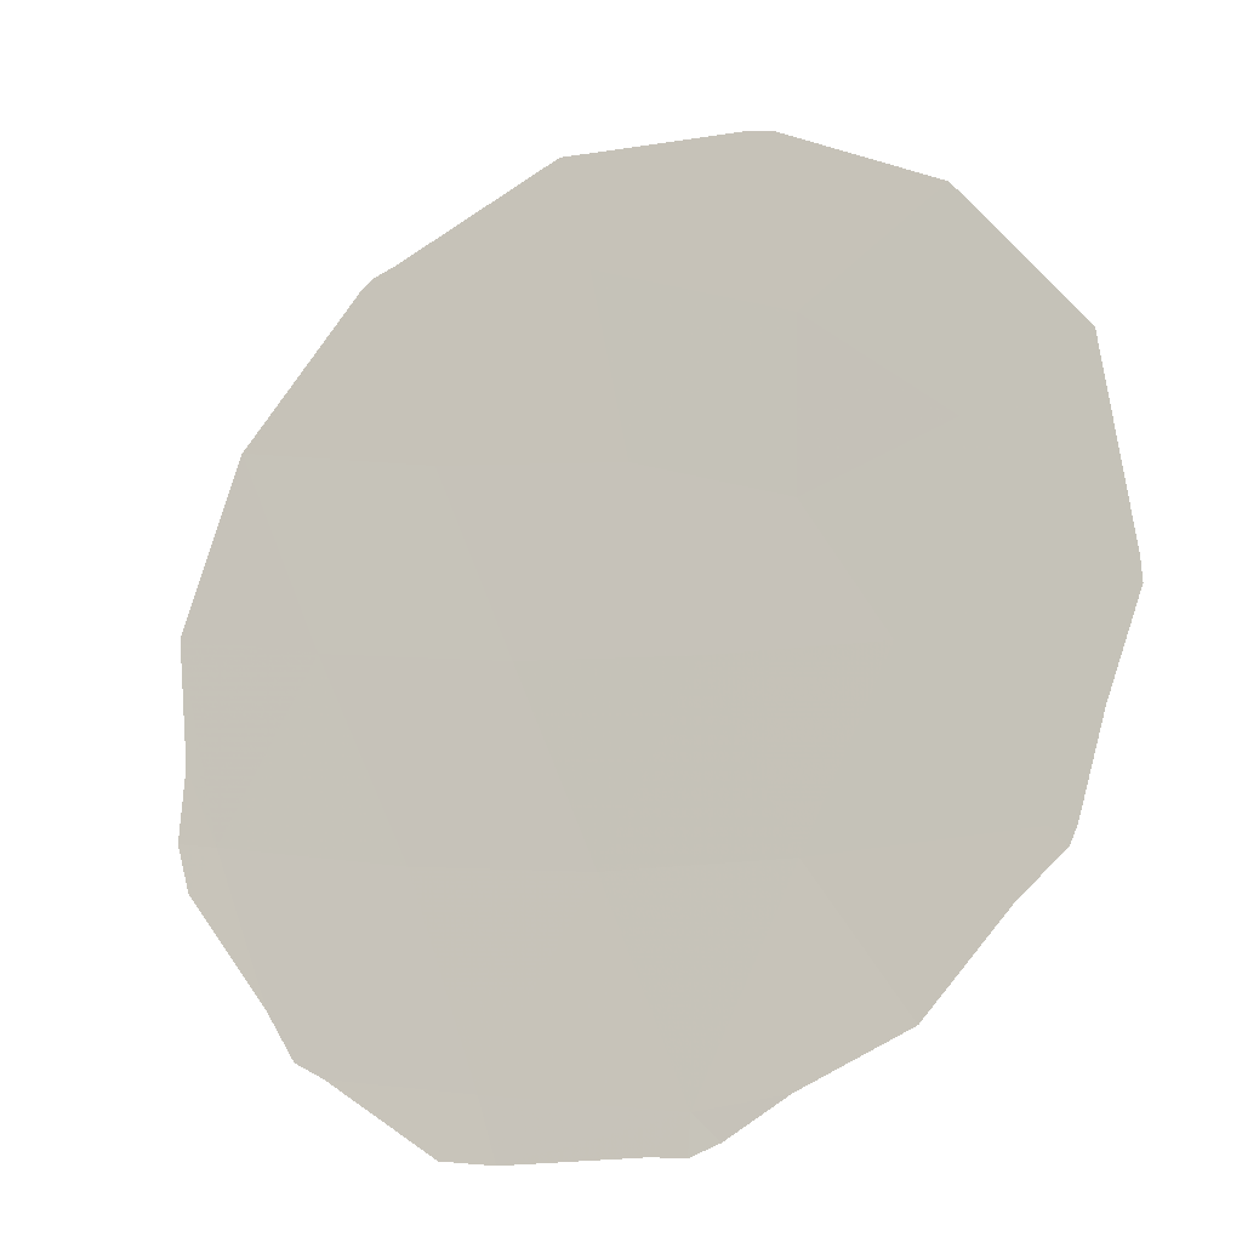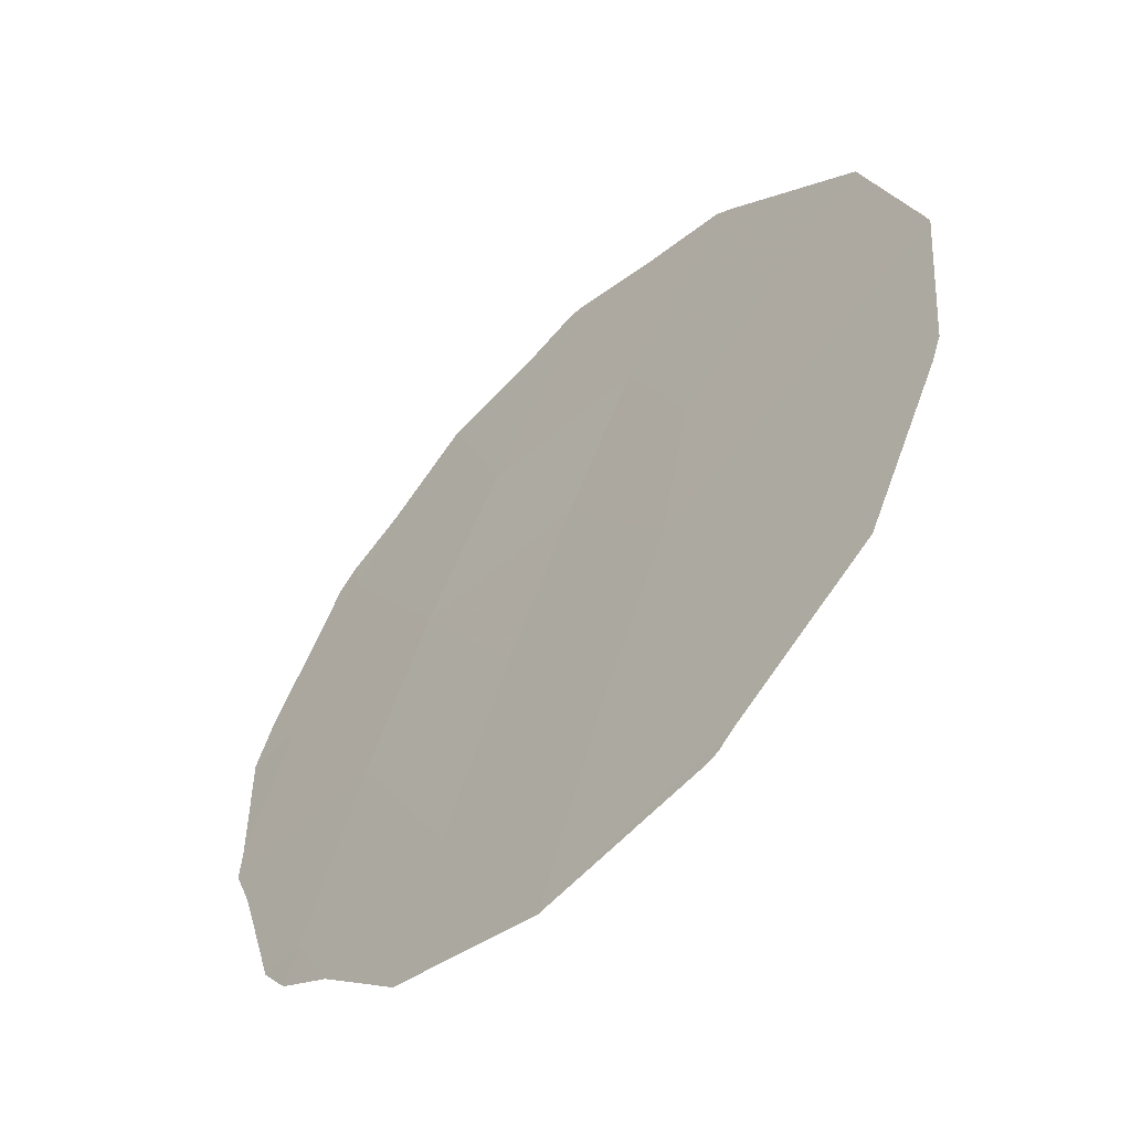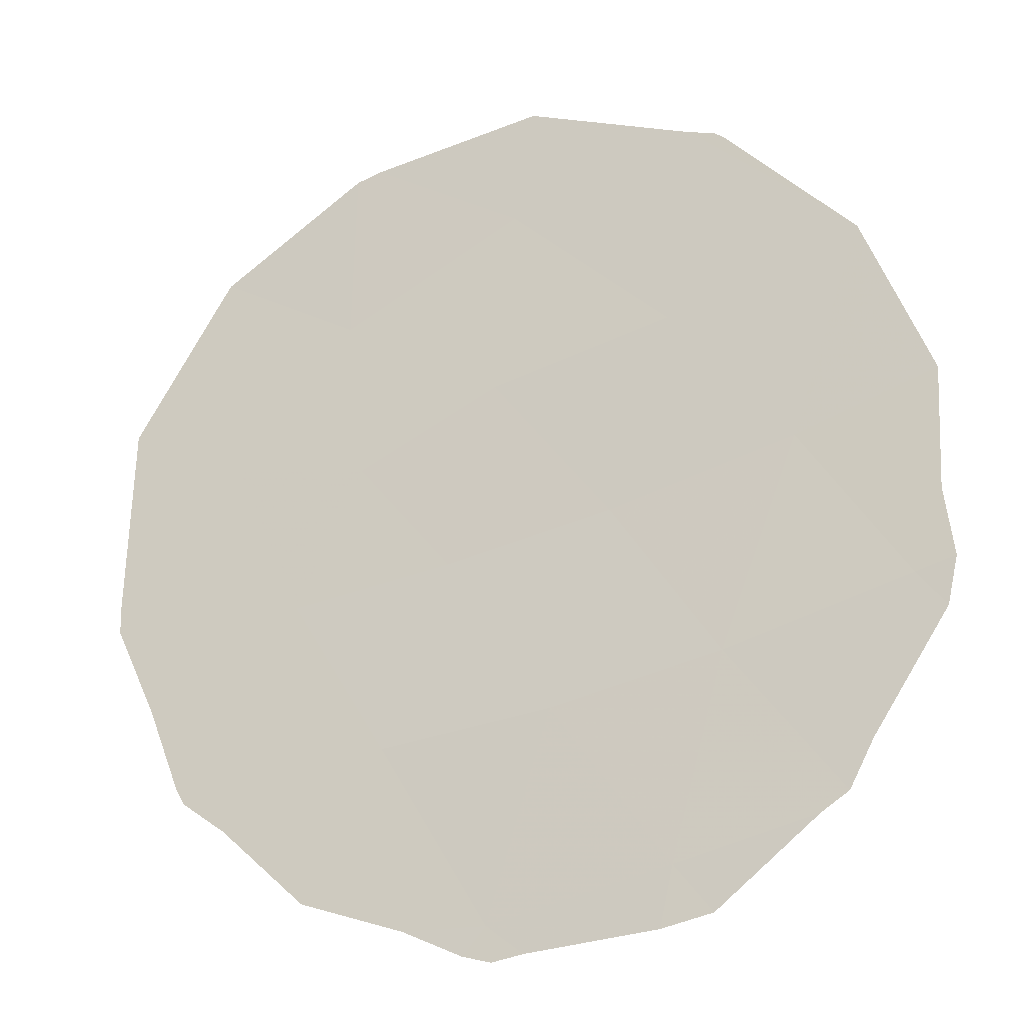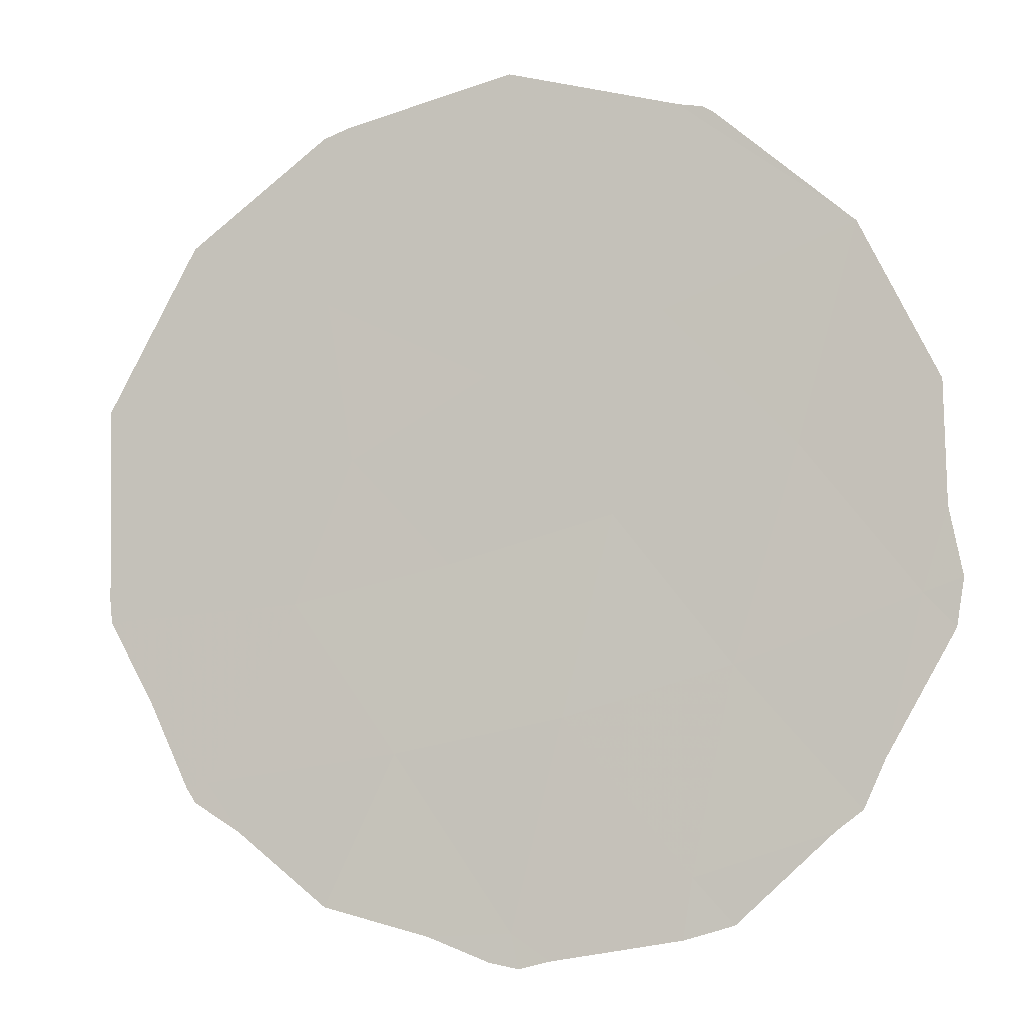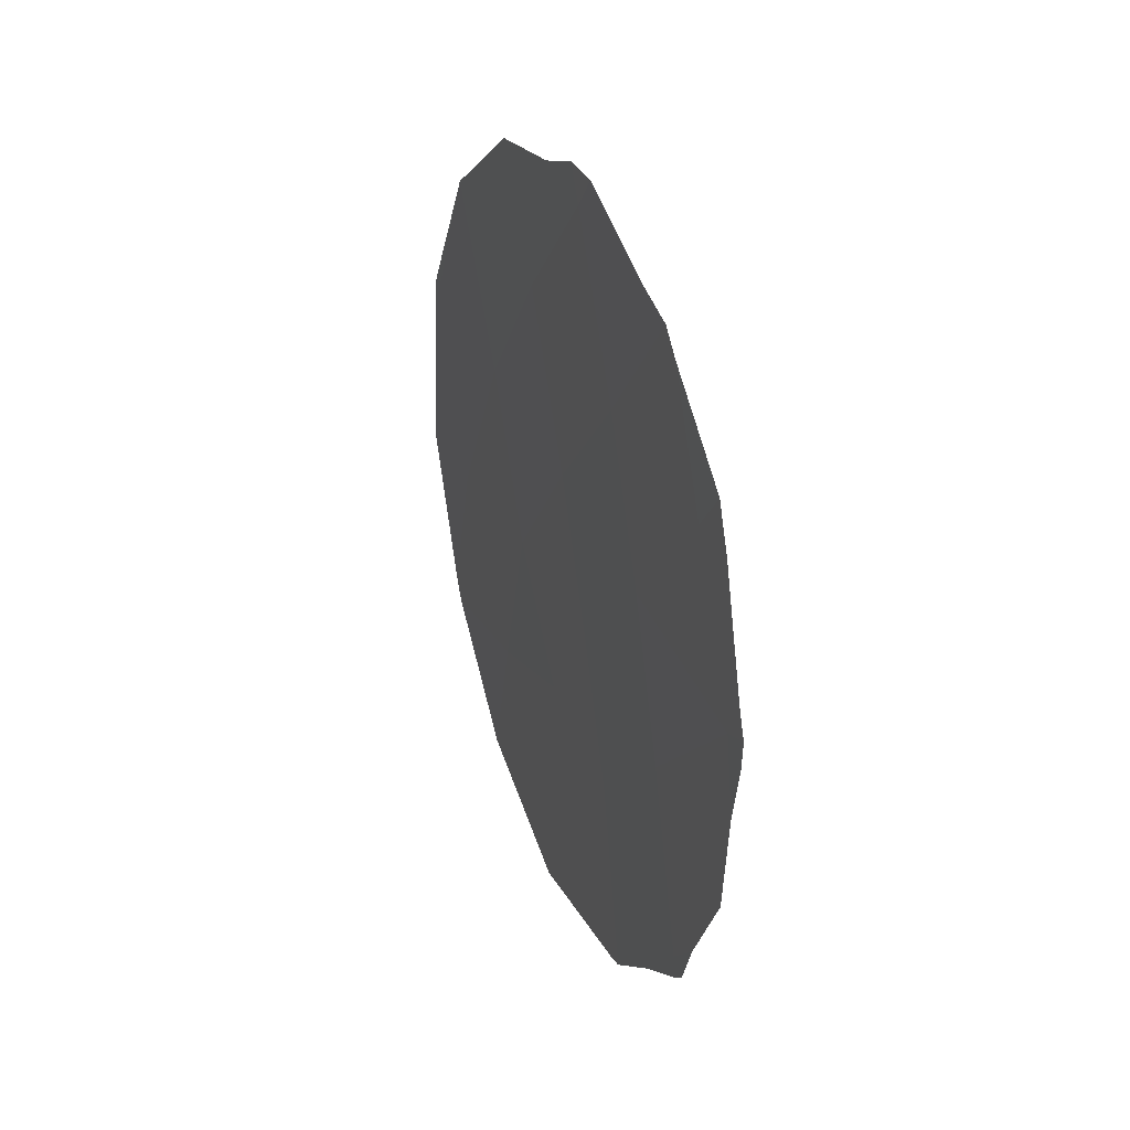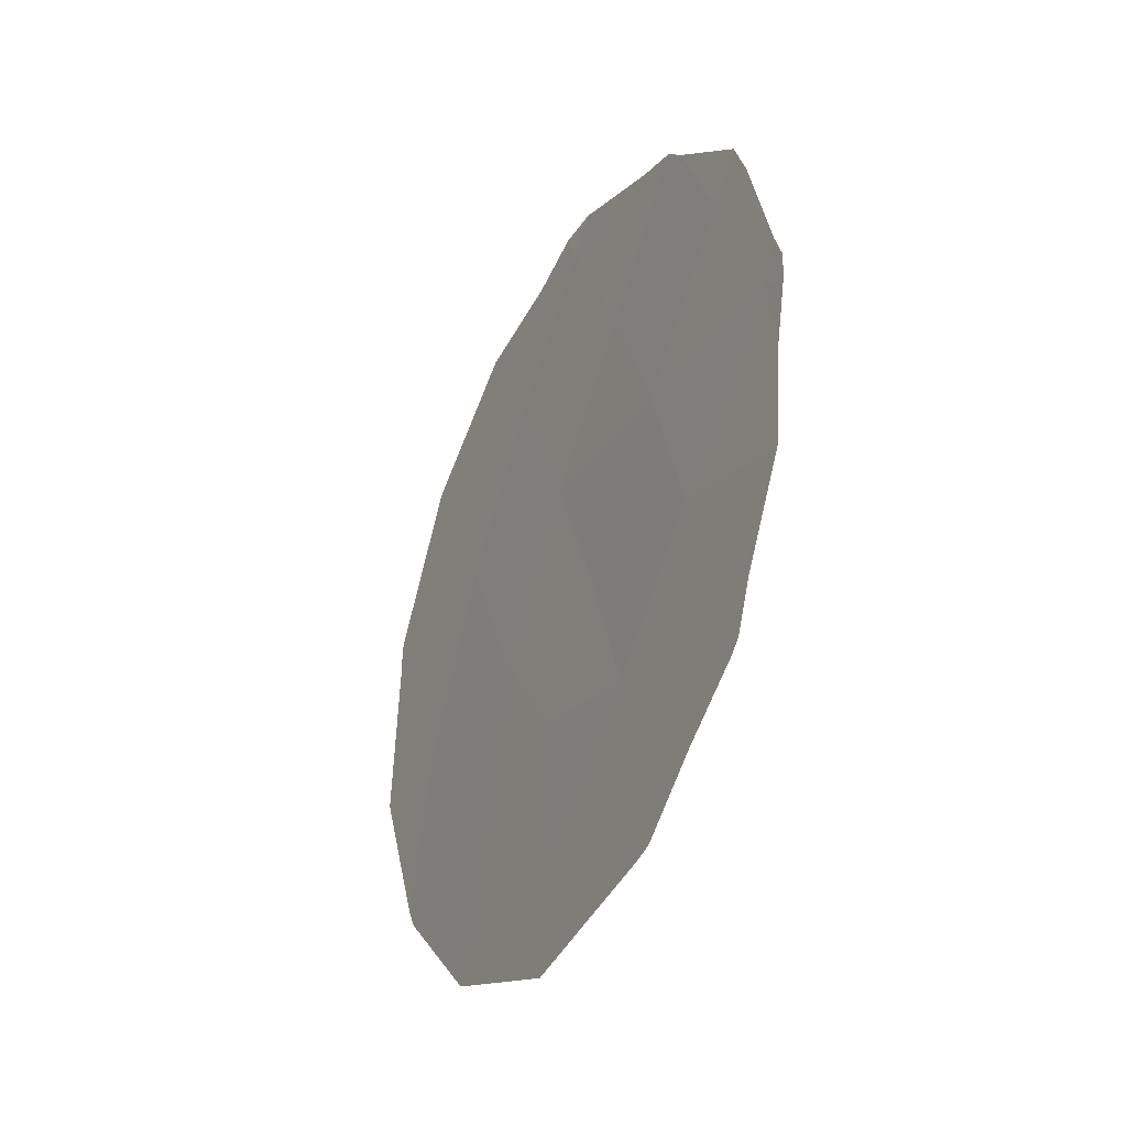
<metadata>
{"format":"obj","ext":"obj","renderer":"f3d","projection":"perspective","resolution":1024,"background":"white","views":[{"elev":-55.4,"azim":122.3,"up":"+Y"},{"elev":77.1,"azim":34.1,"up":"+Y"},{"elev":12.1,"azim":-65.2,"up":"+Y"},{"elev":25.9,"azim":-71.3,"up":"+Y"},{"elev":33.1,"azim":-51.8,"up":"+Z"},{"elev":-33.5,"azim":-58.4,"up":"+Z"}]}
</metadata>
<code>
v -86.68 77.94 -42.21
v -87.47 76.62 -41.05
v -86.18 78.61 -36.13
v -85.61 79.62 -37.7
v -86.82 77.51 -34.7
v -86.65 77.96 -40.7
v -85.83 79.31 -41.26
v -86.09 78.85 -39.42
v -86.7 77.8 -37.87
v -87.8 76.02 -38.04
v -88.45 74.87 -36.48
v -87.35 76.68 -36.42
v -85.09 80.5 -39.65
v -88.15 75.48 -39.71
v -88.93 74.14 -38.19
v -88.5 74.94 -41.66
v -87.11 77.17 -39.47
v -84.58 81.31 -37.65
v -89.1 73.86 -38.36
v -89.1 73.85 -38.06
v -87.64 76.38 -43.1
v -87.75 76.2 -43.04
v -88.62 74.75 -41.75
v -88.73 74.57 -41.22
v -84.52 81.43 -37.64
v -84.52 81.42 -37.89
v -84.46 81.55 -39.73
v -84.86 80.92 -41.38
v -84.93 80.8 -41.63
v -89.04 73.98 -39.03
v -89.02 74.07 -40.16
v -86.37 78.26 -34.59
v -85.75 79.31 -34.83
v -86.95 77.26 -34.32
v -86.71 77.69 -34.33
v -85.63 79.67 -42.86
v -85.7 79.55 -42.91
v -88.76 74.34 -36.47
v -89.02 73.96 -37.75
v -88.63 74.53 -35.99
v -87.66 76.11 -34.8
v -87.93 75.66 -34.94
v -85.01 80.57 -35.91
v -85.02 80.57 -35.9
v -88.15 75.53 -42.42
v -88.55 74.87 -41.88
v -84.99 80.61 -35.99
v -88.06 75.44 -35.17
v -86.61 78.08 -43.49
v -84.54 81.39 -37.51
f 15 20 19
f 1 7 6
f 9 8 4
f 1 2 22
f 1 22 21
f 17 9 10
f 16 24 23
f 12 11 10
f 18 26 25
f 18 13 27
f 18 27 26
f 13 28 27
f 13 7 29
f 13 29 28
f 16 2 14
f 15 19 30
f 3 9 4
f 14 15 30
f 14 30 31
f 14 10 15
f 2 17 14
f 17 10 14
f 5 3 33
f 5 33 32
f 5 35 34
f 17 2 6
f 8 7 13
f 6 7 8
f 2 1 6
f 9 12 10
f 16 14 31
f 16 31 24
f 7 1 37
f 7 37 36
f 7 36 29
f 4 13 18
f 13 4 8
f 15 11 38
f 15 38 39
f 15 10 11
f 3 5 12
f 12 9 3
f 6 8 17
f 11 40 38
f 12 5 41
f 12 41 42
f 3 4 43
f 3 43 44
f 5 32 35
f 2 16 45
f 2 45 22
f 16 23 46
f 16 46 45
f 3 44 33
f 4 18 47
f 4 47 43
f 5 34 41
f 17 8 9
f 11 48 40
f 11 12 42
f 11 42 48
f 1 21 49
f 1 49 37
f 18 50 47
f 18 25 50
f 15 39 20

</code>
